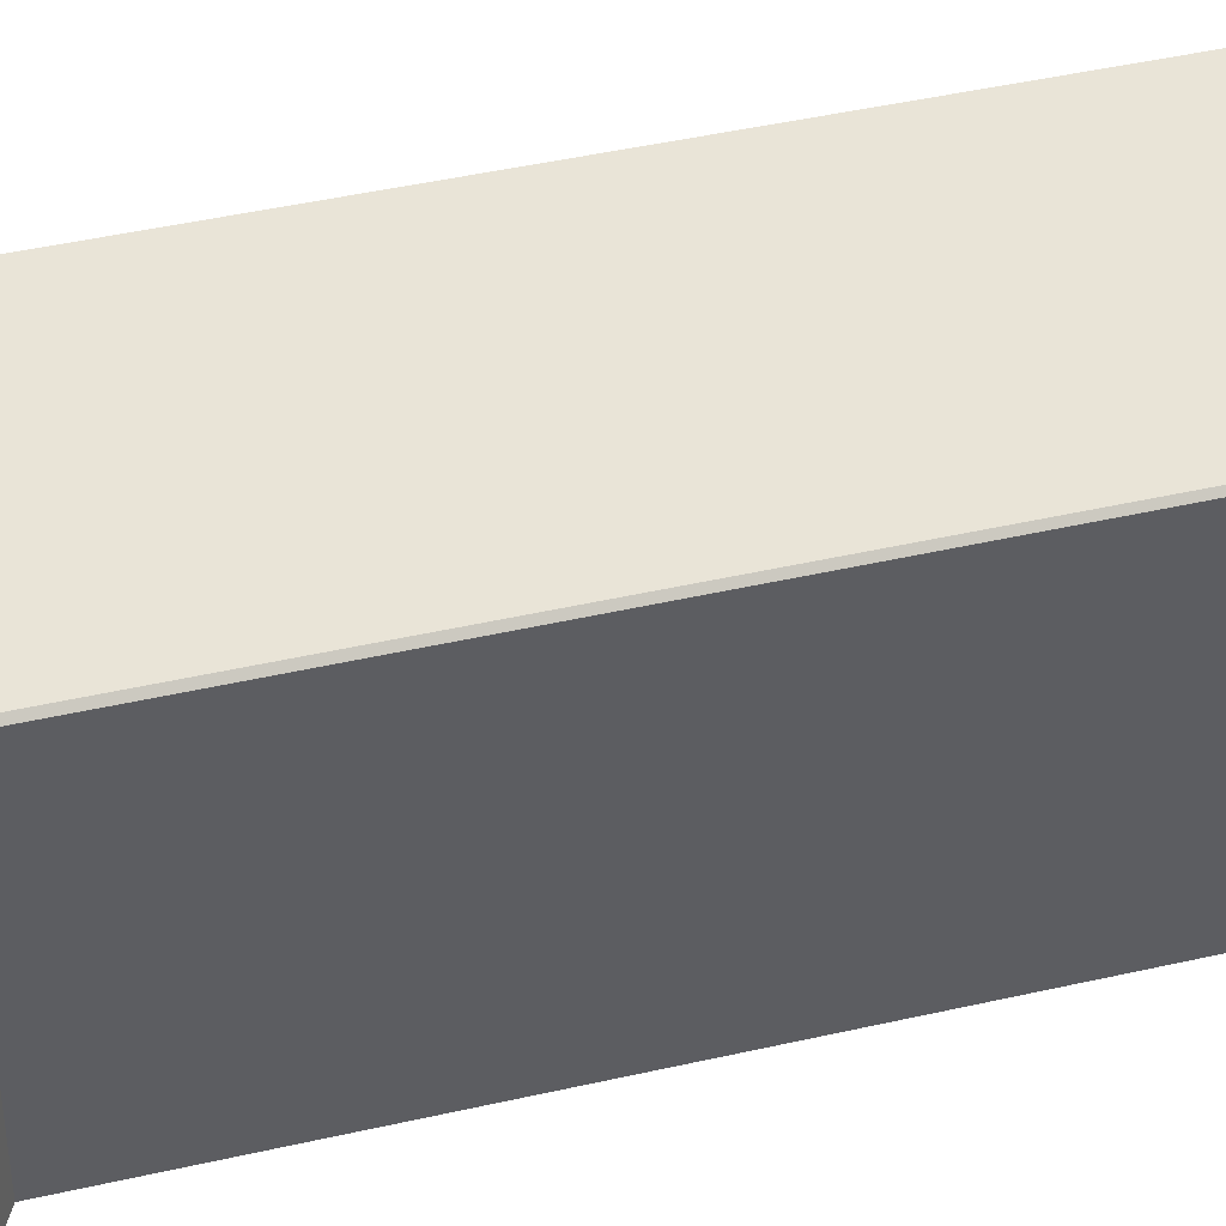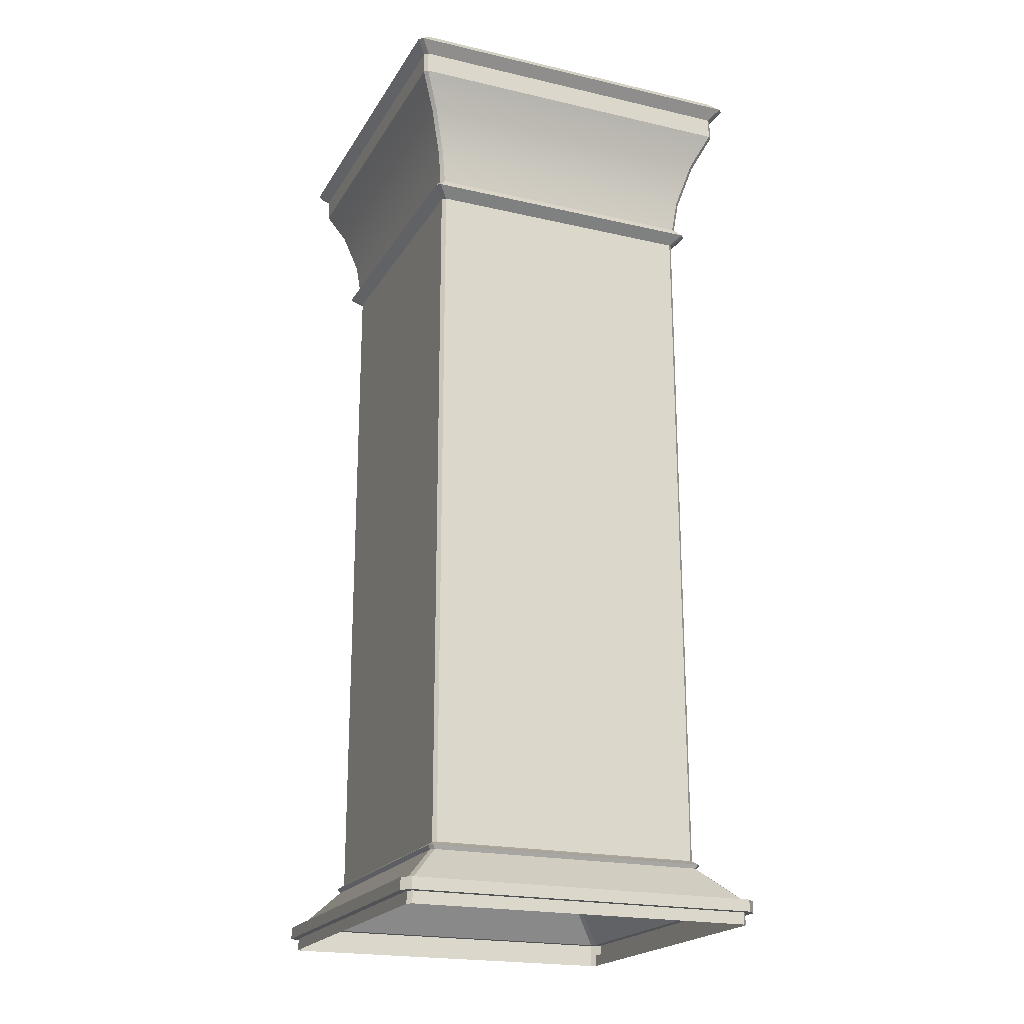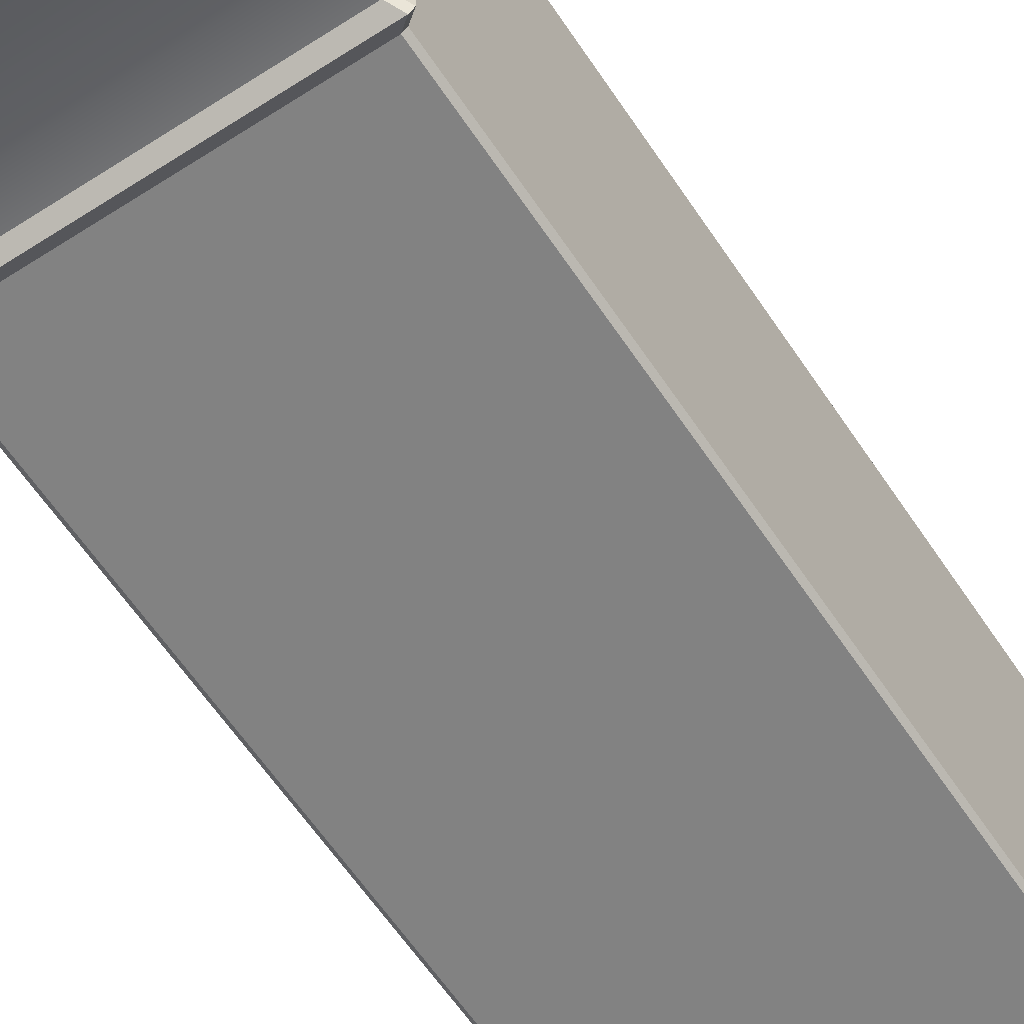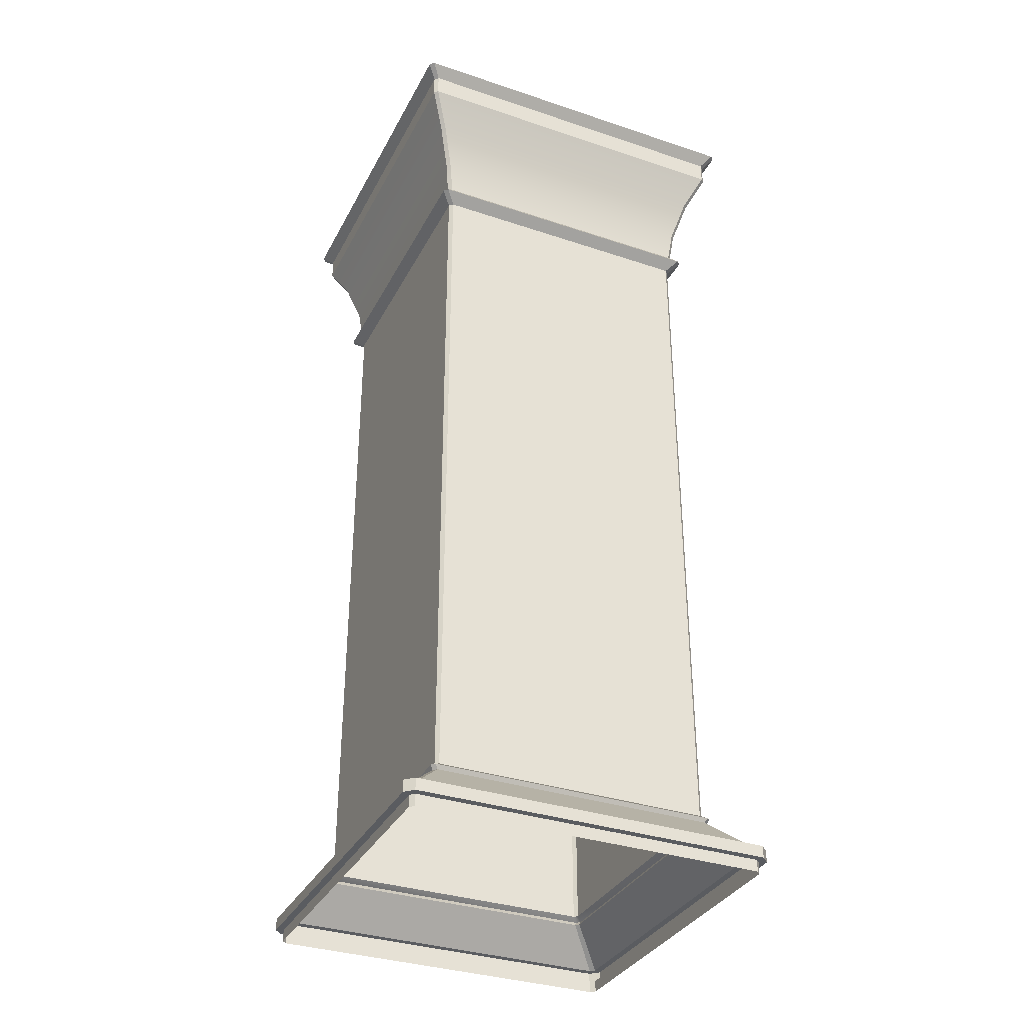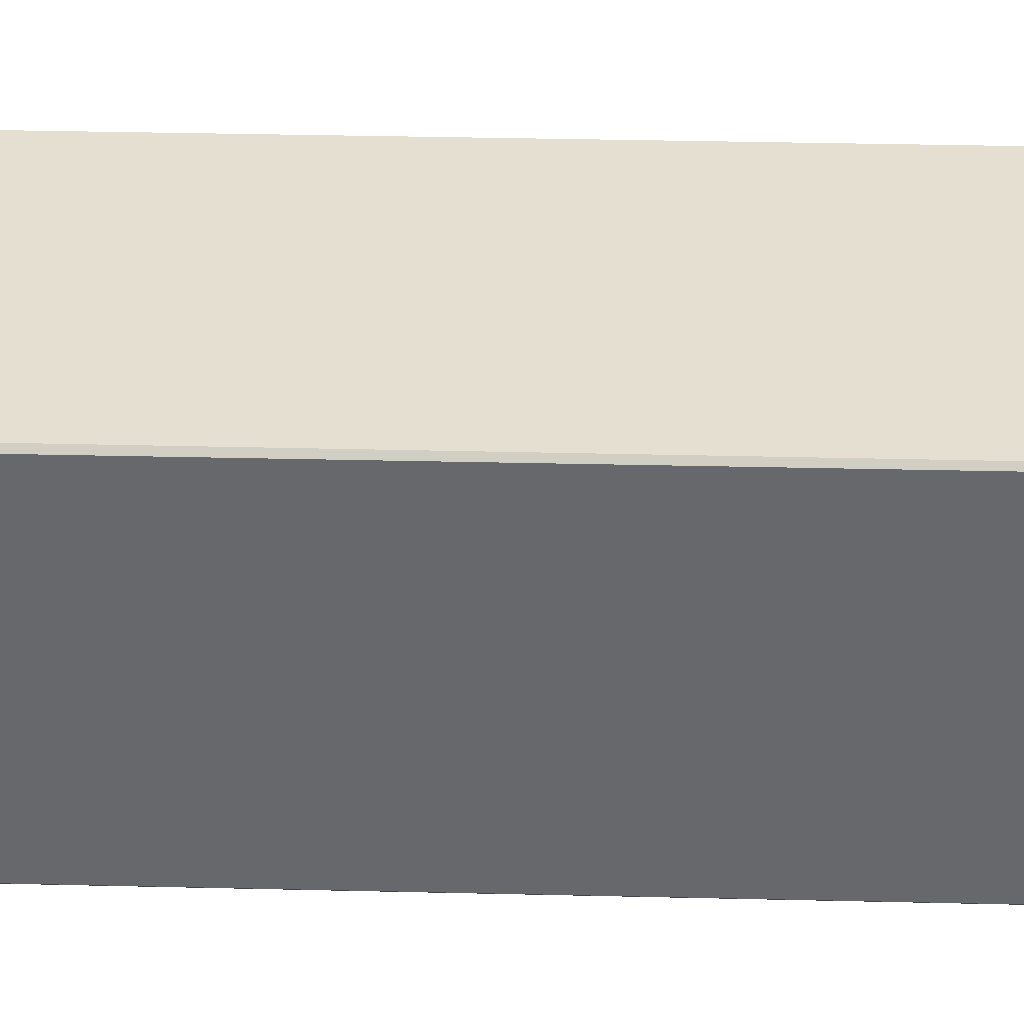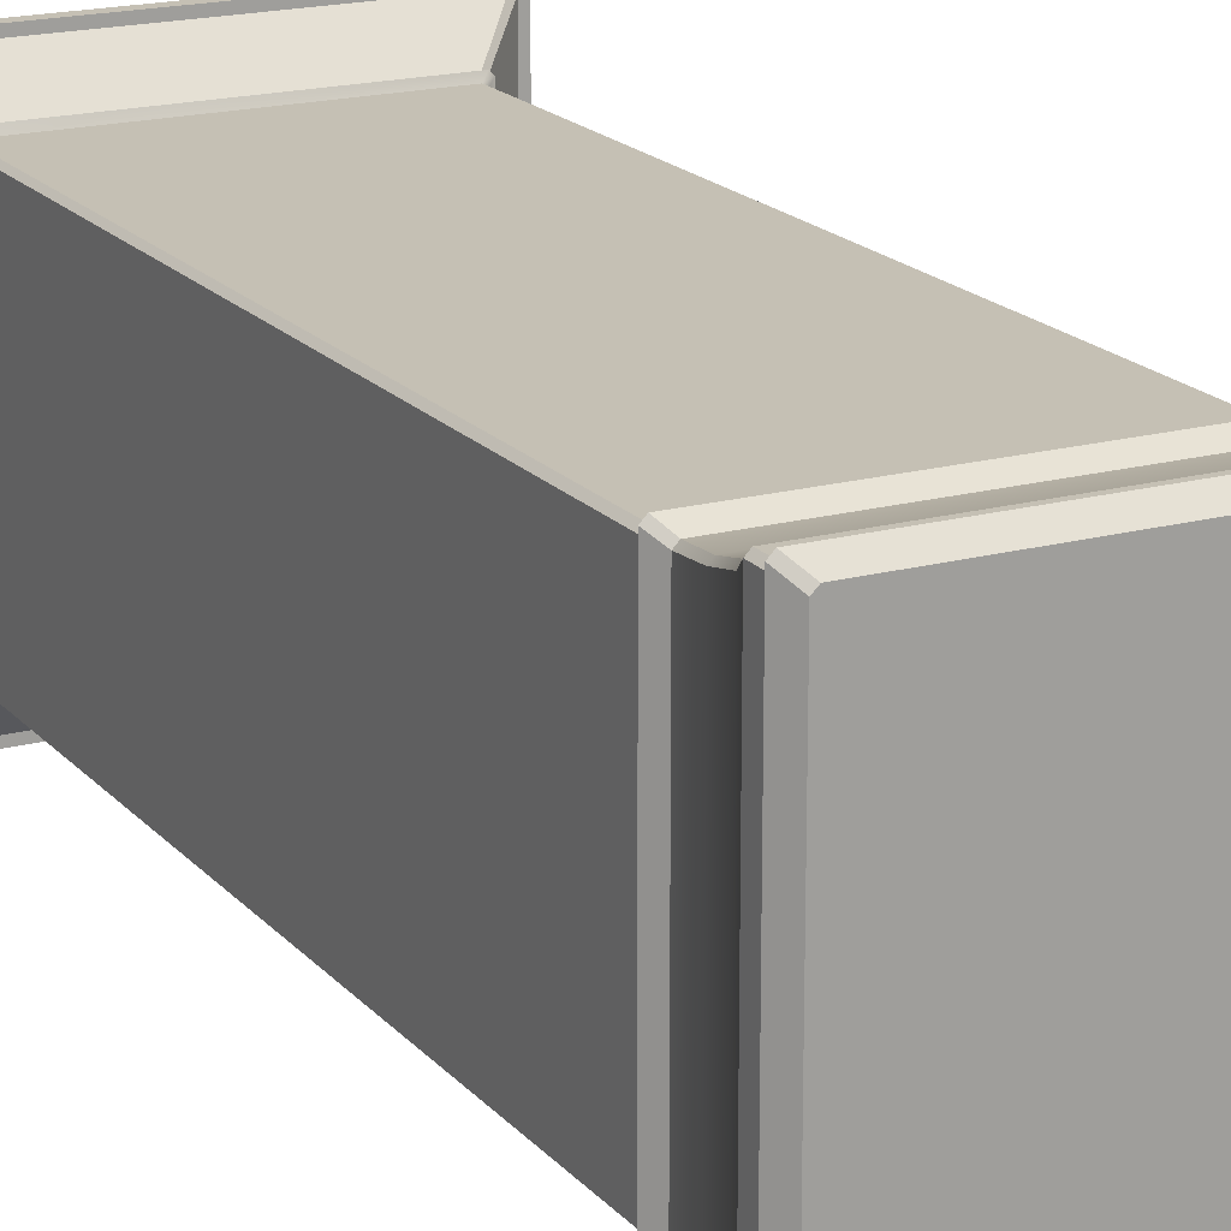
<metadata>
{"format":"obj","ext":"obj","renderer":"f3d","projection":"perspective","resolution":1024,"background":"white","views":[{"elev":43.1,"azim":-105.3,"up":"+Z"},{"elev":-20.7,"azim":-112.7,"up":"+Y"},{"elev":-60.7,"azim":-146.6,"up":"+Z"},{"elev":-34.3,"azim":65.7,"up":"+Y"},{"elev":37.5,"azim":-88.3,"up":"+Z"},{"elev":18.4,"azim":152.4,"up":"+Z"}]}
</metadata>
<code>
v 3.443 18.82 -3.524
v -3.443 18.82 -3.524
v -3.524 18.82 -3.442
v 3.524 18.82 3.442
v -3.524 18.82 3.442
v -3.443 18.82 3.524
v 3.443 18.82 3.524
v 3.524 18.82 -3.442
v -2.727 1.32 -2.794
v -2.72 15.32 -2.794
v 2.72 15.32 -2.794
v 2.727 1.32 -2.794
v -2.794 1.32 2.727
v -2.794 15.32 2.719
v -2.794 15.32 -2.719
v -2.794 1.32 -2.727
v 2.727 1.32 2.794
v 2.72 15.32 2.794
v -2.72 15.32 2.794
v -2.727 1.32 2.794
v 2.794 1.32 -2.727
v 2.794 15.32 -2.719
v 2.794 15.32 2.719
v 2.794 1.32 2.727
v -2.86 16.36 -2.928
v 2.86 16.36 -2.928
v 2.778 15.71 -2.851
v -2.778 15.71 -2.851
v -2.929 16.36 2.86
v -2.929 16.36 -2.86
v -2.851 15.71 -2.777
v -2.851 15.71 2.777
v 2.86 16.36 2.928
v -2.86 16.36 2.928
v -2.778 15.71 2.851
v 2.778 15.71 2.851
v 2.929 16.36 -2.86
v 2.929 16.36 2.86
v 2.851 15.71 2.777
v 2.851 15.71 -2.777
v -3.454 17.95 -3.524
v -3.45 18.38 -3.524
v 3.451 18.38 -3.524
v 3.454 17.95 -3.524
v -3.524 17.95 3.454
v -3.524 18.38 3.45
v -3.524 18.38 -3.45
v -3.524 17.95 -3.454
v 3.454 17.95 3.524
v 3.451 18.38 3.524
v -3.45 18.38 3.524
v -3.454 17.95 3.524
v 3.524 17.95 -3.454
v 3.524 18.38 -3.45
v 3.524 18.38 3.45
v 3.524 17.95 3.454
v -2.932 15.52 -3.013
v 2.932 15.52 -3.013
v -3.014 15.52 2.932
v -3.014 15.52 -2.932
v 2.932 15.52 3.013
v -2.932 15.52 3.013
v 3.014 15.52 -2.932
v 3.014 15.52 2.932
v -3.647 18.6 -3.728
v 3.647 18.6 -3.728
v -3.729 18.6 3.647
v -3.729 18.6 -3.647
v 3.647 18.6 3.728
v -3.647 18.6 3.728
v 3.729 18.6 -3.647
v 3.729 18.6 3.647
v 3.12 17.26 -3.191
v -3.12 17.26 -3.191
v -3.192 17.26 -3.12
v -3.192 17.26 3.12
v -3.12 17.26 3.191
v 3.12 17.26 3.191
v 3.192 17.26 3.12
v 3.192 17.26 -3.12
v 2.856 1.162 2.787
v 3.55 0.4701 3.464
v 3.55 0.4701 -3.464
v 2.856 1.162 -2.787
v 2.787 1.162 2.855
v 3.464 0.4701 3.549
v -2.787 1.162 2.855
v -3.464 0.4701 3.549
v -2.856 1.162 2.787
v -3.55 0.4701 3.464
v -2.856 1.162 -2.787
v -3.55 0.4701 -3.464
v -2.787 1.162 -2.855
v -3.464 0.4701 -3.549
v 2.787 1.162 -2.855
v 3.464 0.4701 -3.549
v 3.695 0.4701 3.524
v 3.695 0.2351 3.524
v 3.695 0.2351 -3.524
v 3.695 0.4701 -3.524
v 3.525 0.4701 3.695
v 3.525 0.2351 3.695
v -3.525 0.4701 3.695
v -3.525 0.2351 3.695
v -3.695 0.4701 3.524
v -3.695 0.2351 3.524
v -3.695 0.4701 -3.524
v -3.695 0.2351 -3.524
v -3.525 0.4701 -3.695
v -3.525 0.2351 -3.695
v 3.525 0.4701 -3.695
v 3.525 0.2351 -3.695
v 2.907 1.241 -2.837
v 2.907 1.241 2.837
v 2.837 1.241 2.907
v -2.837 1.241 2.907
v -2.907 1.241 2.837
v -2.907 1.241 -2.837
v -2.837 1.241 -2.907
v 2.837 1.241 -2.907
v 3.55 0 3.464
v 3.55 0 -3.464
v 3.55 0.2351 -3.464
v 3.55 0.2351 3.464
v 3.464 0 3.549
v 3.464 0.2351 3.549
v -3.464 0 3.549
v -3.464 0.2351 3.549
v -3.55 0 3.464
v -3.55 0.2351 3.464
v -3.55 0 -3.464
v -3.55 0.2351 -3.464
v -3.464 0 -3.549
v -3.464 0.2351 -3.549
v 3.464 0 -3.549
v 3.464 0.2351 -3.549
f 1 2 3
f 1 3 4
f 3 5 6
f 3 6 4
f 6 7 4
f 8 1 4
f 9 10 11
f 9 11 12
f 13 14 15
f 13 15 16
f 17 18 19
f 17 19 20
f 21 22 23
f 21 23 24
f 25 26 27
f 25 27 28
f 29 30 31
f 29 31 32
f 33 34 35
f 33 35 36
f 37 38 39
f 37 39 40
f 41 42 43
f 41 43 44
f 45 46 47
f 45 47 48
f 49 50 51
f 49 51 52
f 53 54 55
f 53 55 56
f 57 58 11
f 57 11 10
f 59 60 15
f 59 15 14
f 61 62 19
f 61 19 18
f 63 64 23
f 63 23 22
f 28 27 58
f 28 58 57
f 32 31 60
f 32 60 59
f 36 35 62
f 36 62 61
f 40 39 64
f 40 64 63
f 65 66 43
f 65 43 42
f 67 68 47
f 67 47 46
f 69 70 51
f 69 51 50
f 71 72 55
f 71 55 54
f 2 1 66
f 2 66 65
f 5 3 68
f 5 68 67
f 7 6 70
f 7 70 69
f 8 4 72
f 8 72 71
f 41 44 73
f 41 73 74
f 45 48 75
f 45 75 76
f 49 52 77
f 49 77 78
f 53 56 79
f 53 79 80
f 74 73 26
f 74 26 25
f 76 75 30
f 76 30 29
f 78 77 34
f 78 34 33
f 80 79 38
f 80 38 37
f 16 15 10
f 16 10 9
f 53 80 73
f 53 73 44
f 20 19 14
f 20 14 13
f 24 23 18
f 24 18 17
f 31 30 25
f 31 25 28
f 22 21 12
f 22 12 11
f 35 34 29
f 35 29 32
f 39 38 33
f 39 33 36
f 44 43 54
f 44 54 53
f 48 47 42
f 48 42 41
f 52 51 46
f 52 46 45
f 56 55 50
f 56 50 49
f 28 57 60
f 28 60 31
f 40 63 58
f 40 58 27
f 32 59 62
f 32 62 35
f 36 61 64
f 36 64 39
f 57 10 15
f 57 15 60
f 63 22 11
f 63 11 58
f 59 14 19
f 59 19 62
f 61 18 23
f 61 23 64
f 43 66 71
f 43 71 54
f 47 68 65
f 47 65 42
f 51 70 67
f 51 67 46
f 55 72 69
f 55 69 50
f 66 1 8
f 66 8 71
f 68 3 2
f 68 2 65
f 70 6 5
f 70 5 67
f 72 4 7
f 72 7 69
f 37 40 27
f 37 27 26
f 75 48 41
f 75 41 74
f 77 52 45
f 77 45 76
f 79 56 49
f 79 49 78
f 26 73 80
f 26 80 37
f 30 75 74
f 30 74 25
f 34 77 76
f 34 76 29
f 38 79 78
f 38 78 33
f 81 82 83
f 81 83 84
f 85 86 82
f 85 82 81
f 87 88 86
f 87 86 85
f 89 90 88
f 89 88 87
f 91 92 90
f 91 90 89
f 93 94 92
f 93 92 91
f 95 96 94
f 95 94 93
f 84 83 96
f 84 96 95
f 97 98 99
f 97 99 100
f 101 102 98
f 101 98 97
f 103 104 102
f 103 102 101
f 105 106 104
f 105 104 103
f 107 108 106
f 107 106 105
f 109 110 108
f 109 108 107
f 111 112 110
f 111 110 109
f 100 99 112
f 100 112 111
f 113 114 81
f 113 81 84
f 115 116 87
f 115 87 85
f 117 118 91
f 117 91 89
f 119 120 95
f 119 95 93
f 120 113 84
f 120 84 95
f 118 119 93
f 118 93 91
f 114 115 85
f 114 85 81
f 116 117 89
f 116 89 87
f 121 122 123
f 121 123 124
f 125 121 124
f 125 124 126
f 127 125 126
f 127 126 128
f 129 127 128
f 129 128 130
f 131 129 130
f 131 130 132
f 133 131 132
f 133 132 134
f 135 133 134
f 135 134 136
f 122 135 136
f 122 136 123
f 21 24 114
f 21 114 113
f 17 20 116
f 17 116 115
f 13 16 118
f 13 118 117
f 9 12 120
f 9 120 119
f 12 21 113
f 12 113 120
f 16 9 119
f 16 119 118
f 24 17 115
f 24 115 114
f 20 13 117
f 20 117 116
f 82 97 100
f 82 100 83
f 86 101 97
f 86 97 82
f 88 103 101
f 88 101 86
f 90 105 103
f 90 103 88
f 92 107 105
f 92 105 90
f 94 109 107
f 94 107 92
f 96 111 109
f 96 109 94
f 83 100 111
f 83 111 96
f 123 99 98
f 123 98 124
f 136 112 99
f 136 99 123
f 134 110 112
f 134 112 136
f 132 108 110
f 132 110 134
f 130 106 108
f 130 108 132
f 128 104 106
f 128 106 130
f 126 102 104
f 126 104 128
f 124 98 102
f 124 102 126

</code>
